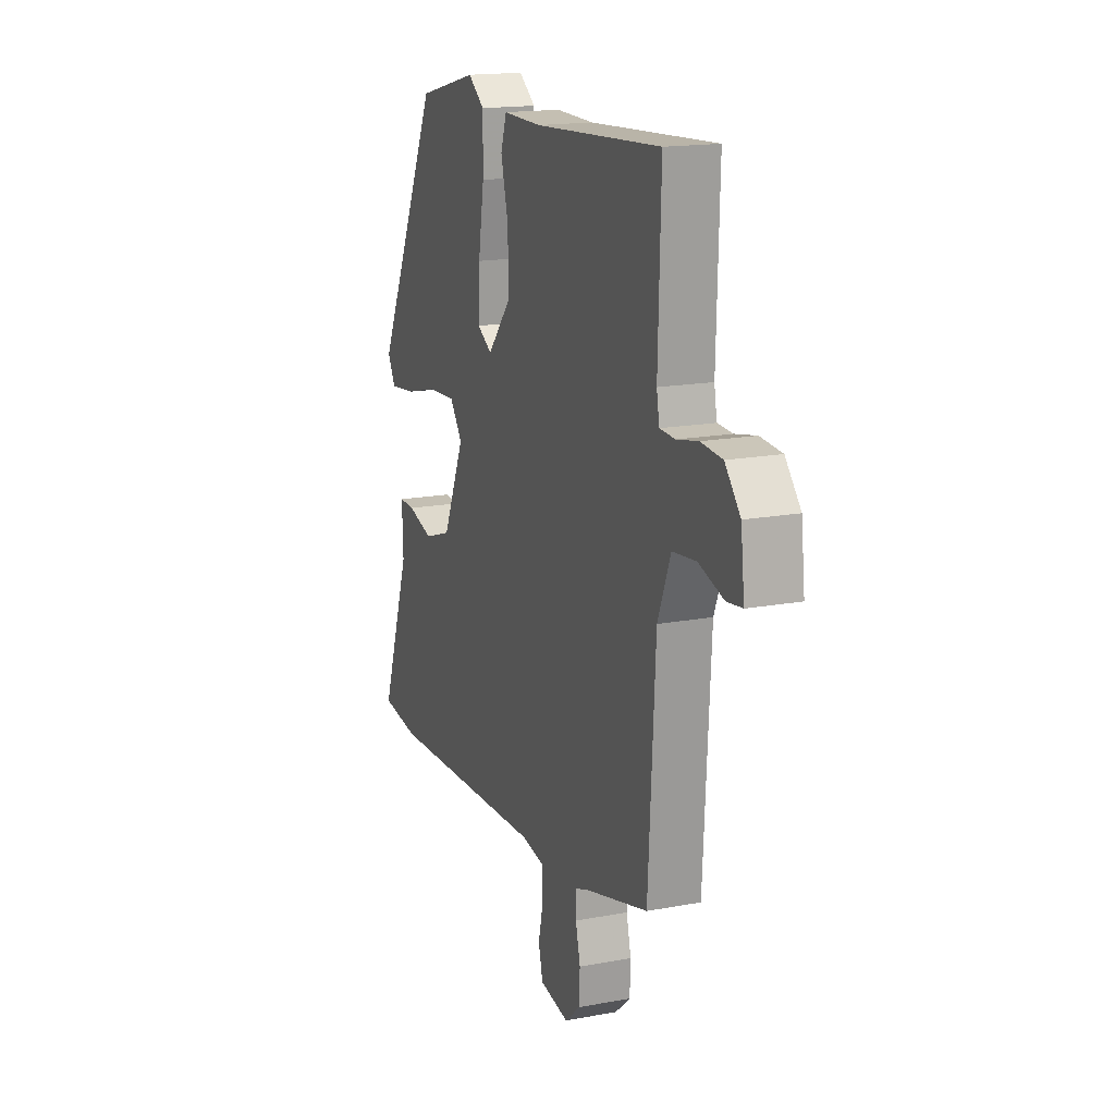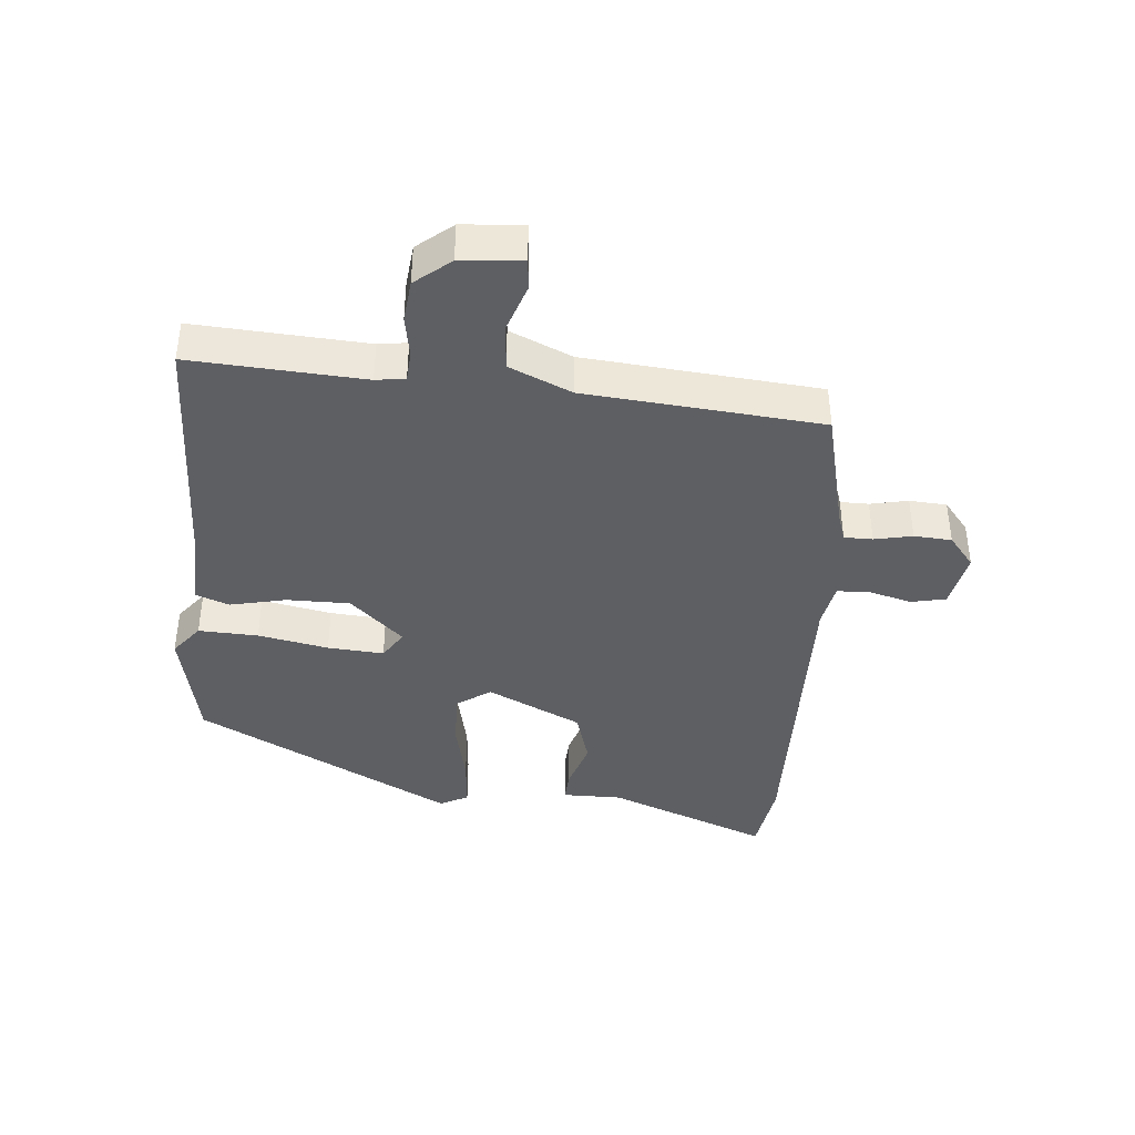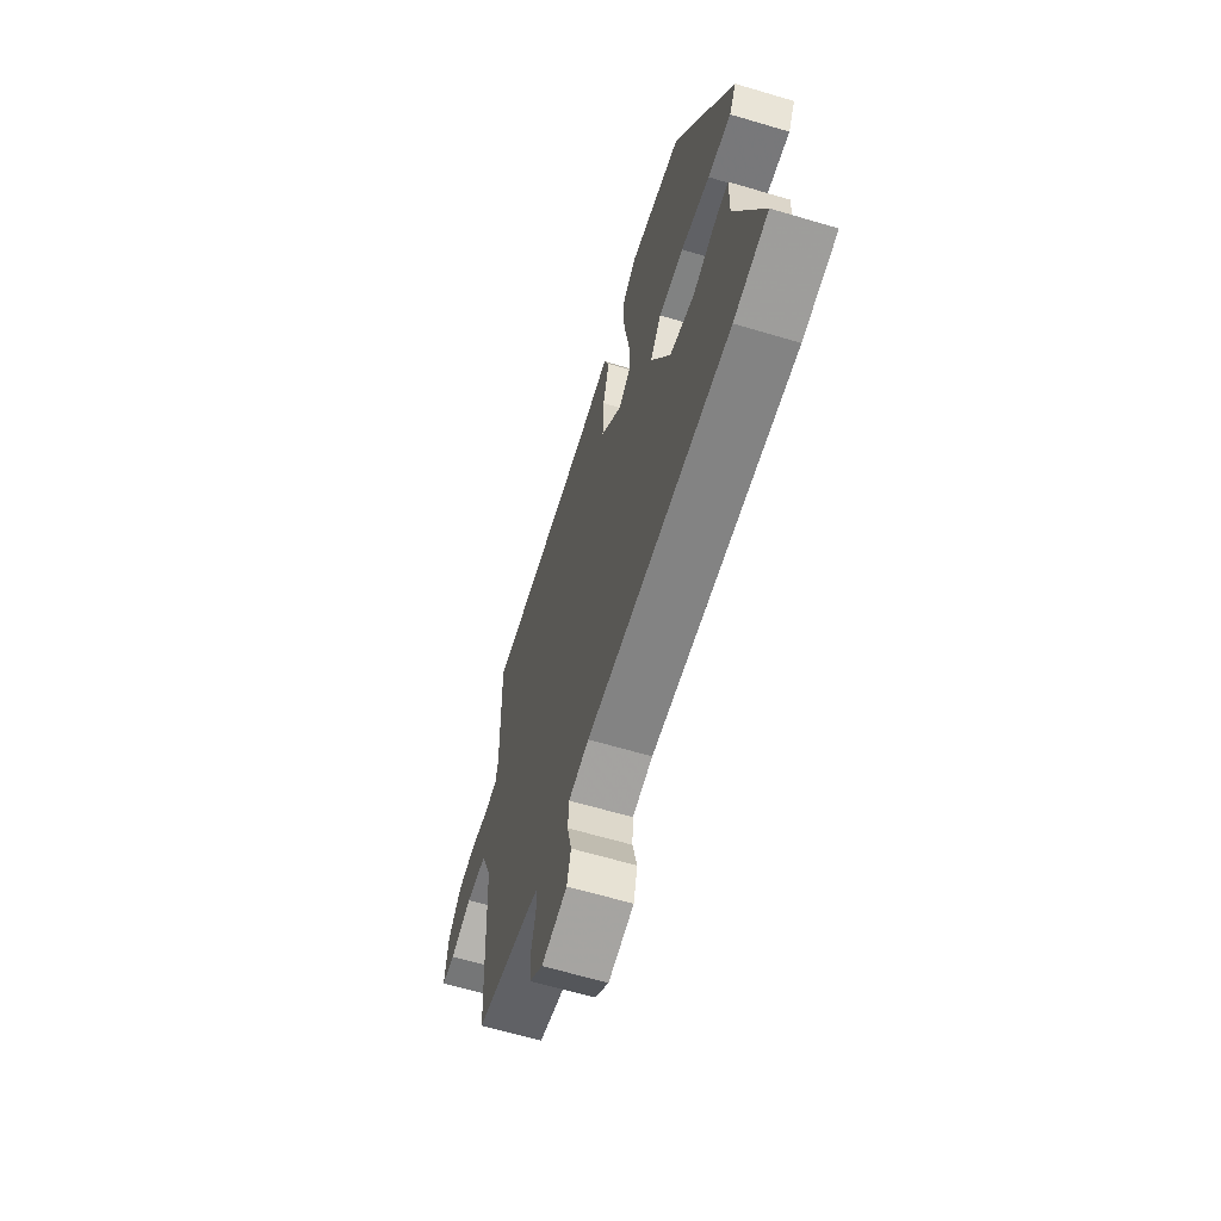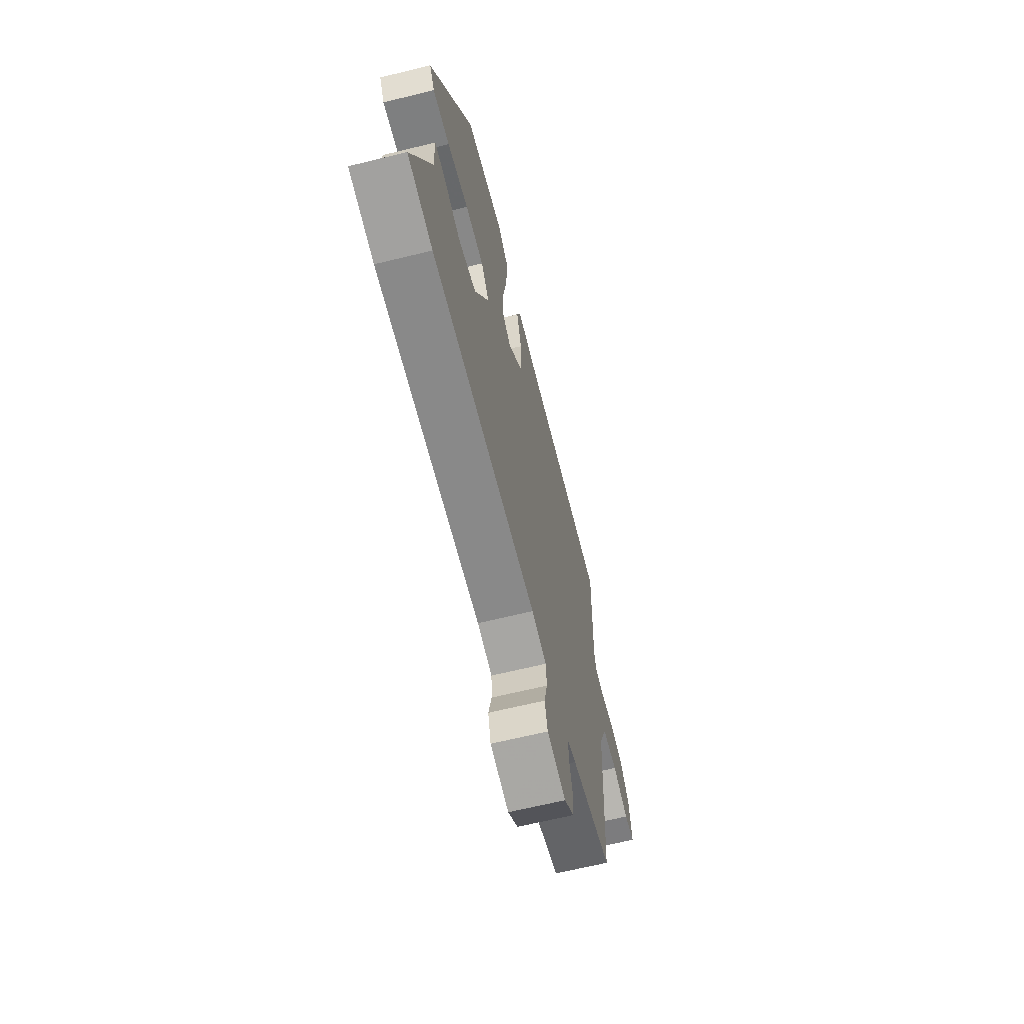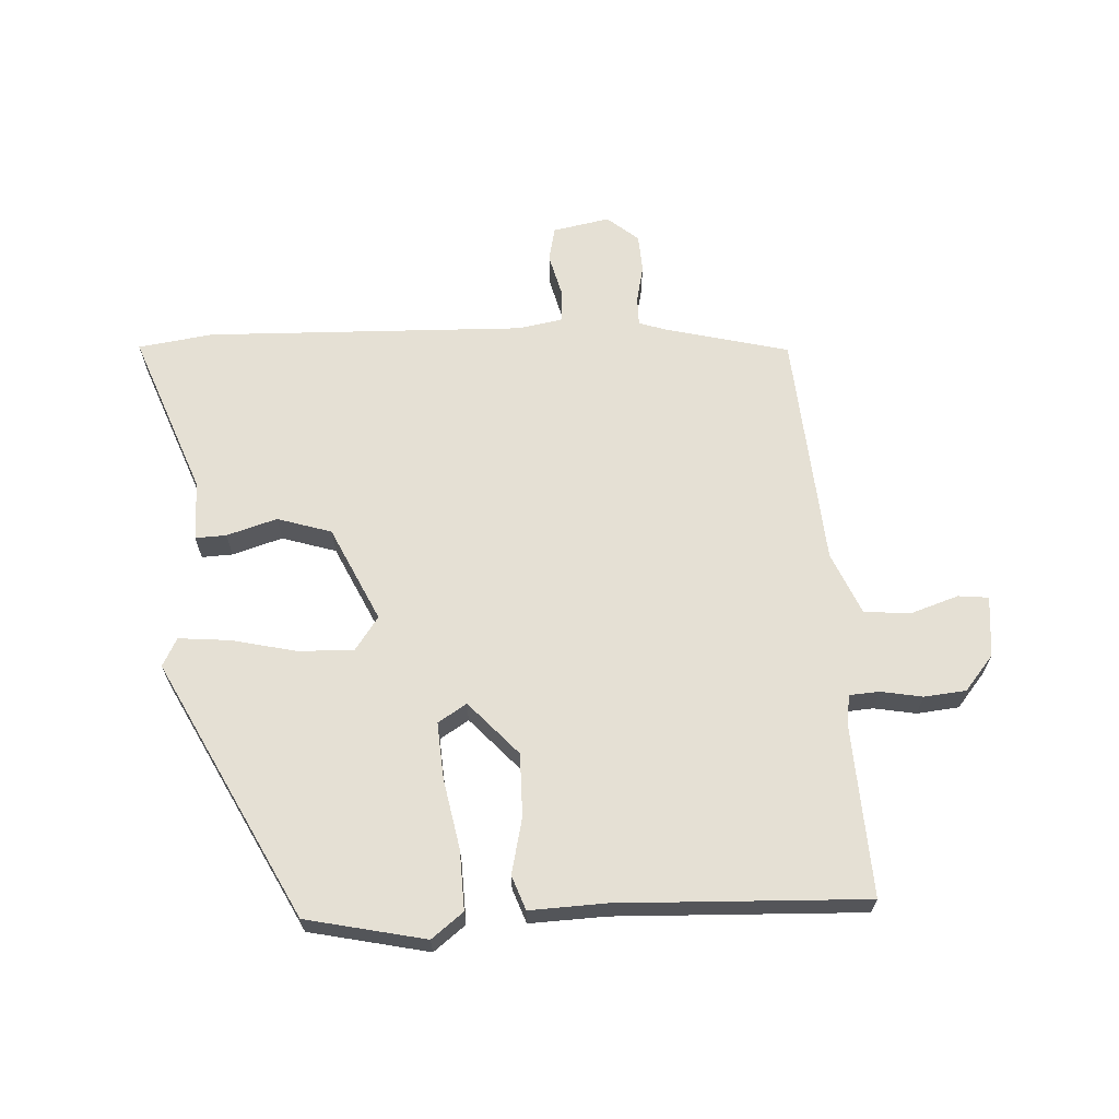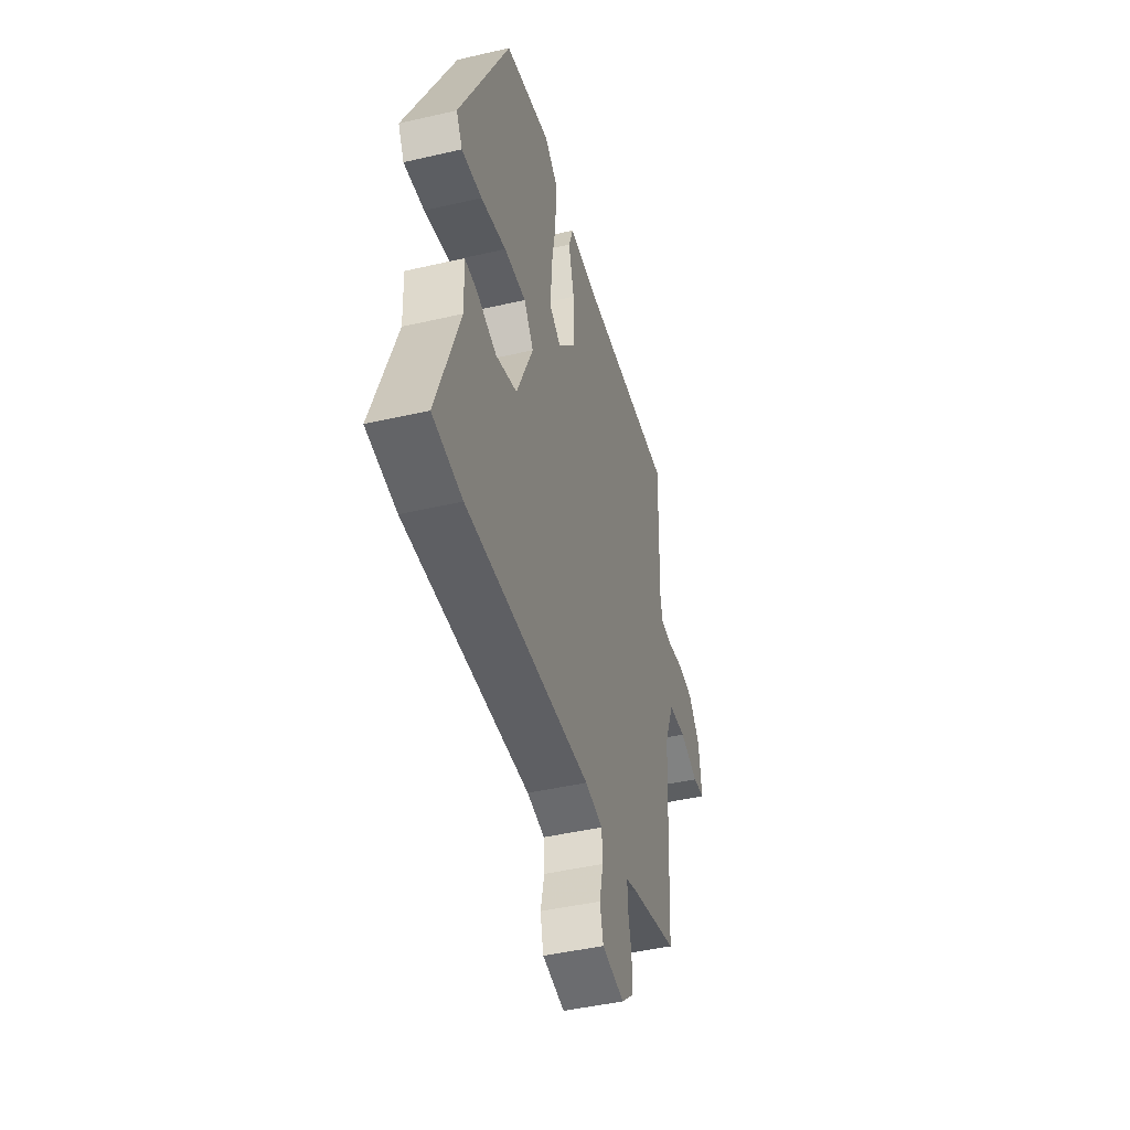
<metadata>
{"format":"obj","ext":"obj","renderer":"f3d","projection":"perspective","resolution":1024,"background":"white","views":[{"elev":16.7,"azim":69.2,"up":"+Z"},{"elev":-40.2,"azim":83.2,"up":"+Y"},{"elev":-63.9,"azim":-106.7,"up":"+Z"},{"elev":-65.8,"azim":-76.2,"up":"+Z"},{"elev":65.3,"azim":-4.3,"up":"+Y"},{"elev":-44.7,"azim":-74.9,"up":"+Z"}]}
</metadata>
<code>
v -0.337 0.07 0.463
v -0.154 0.07 0.507
v -0.104 0.07 0.47
v -0.105 0.07 0.378
v -0.123 0.07 0.269
v -0.127 0.07 0.182
v -0.082 0.07 0.155
v -0.009 0.07 0.239
v -0.012 0.07 0.336
v -0.034 0.07 0.422
v -0.016 0.07 0.475
v 0.101 0.07 0.473
v 0.484 0.07 0.496
v 0.476 0.07 0.229
v 0.484 0.07 0.184
v 0.53 0.07 0.182
v 0.594 0.07 0.195
v 0.659 0.07 0.19
v 0.705 0.07 0.137
v 0.716 0.07 0.043
v 0.669 0.07 0.037
v 0.594 0.07 0.06
v 0.523 0.07 0.052
v 0.484 0.07 -0.045
v 0.463 0.07 -0.409
v 0.272 0.07 -0.461
v 0.231 0.07 -0.476
v 0.232 0.07 -0.52
v 0.246 0.07 -0.578
v 0.244 0.07 -0.636
v 0.197 0.07 -0.677
v 0.109 0.07 -0.662
v 0.096 0.07 -0.609
v 0.111 0.07 -0.544
v 0.108 0.07 -0.492
v 0.038 0.07 -0.481
v -0.453 0.07 -0.506
v -0.569 0.07 -0.492
v -0.479 0.07 -0.239
v -0.482 0.07 -0.147
v -0.434 0.07 -0.148
v -0.356 0.07 -0.17
v -0.273 0.07 -0.142
v -0.207 0.07 0.006
v -0.245 0.07 0.057
v -0.331 0.07 0.052
v -0.43 0.07 0.027
v -0.509 0.07 0.018
v -0.533 0.07 0.061
v -0.337 0 0.463
v -0.154 0 0.507
v -0.104 0 0.47
v -0.105 0 0.378
v -0.123 0 0.269
v -0.127 0 0.182
v -0.082 0 0.155
v -0.009 0 0.239
v -0.012 0 0.336
v -0.034 0 0.422
v -0.016 0 0.475
v 0.101 0 0.473
v 0.484 0 0.496
v 0.476 0 0.229
v 0.484 0 0.184
v 0.53 0 0.182
v 0.594 0 0.195
v 0.659 0 0.19
v 0.705 0 0.137
v 0.716 0 0.043
v 0.669 0 0.037
v 0.594 0 0.06
v 0.523 0 0.052
v 0.484 0 -0.045
v 0.463 0 -0.409
v 0.272 0 -0.461
v 0.231 0 -0.476
v 0.232 0 -0.52
v 0.246 0 -0.578
v 0.244 0 -0.636
v 0.197 0 -0.677
v 0.109 0 -0.662
v 0.096 0 -0.609
v 0.111 0 -0.544
v 0.108 0 -0.492
v 0.038 0 -0.481
v -0.453 0 -0.506
v -0.569 0 -0.492
v -0.479 0 -0.239
v -0.482 0 -0.147
v -0.434 0 -0.148
v -0.356 0 -0.17
v -0.273 0 -0.142
v -0.207 0 0.006
v -0.245 0 0.057
v -0.331 0 0.052
v -0.43 0 0.027
v -0.509 0 0.018
v -0.533 0 0.061
f 3 4 5
f 2 3 5
f 1 2 5
f 49 1 5
f 48 49 5
f 47 48 5
f 46 47 5
f 45 46 5 6
f 44 45 6 7
f 43 44 7 8
f 39 40 41 42
f 39 42 43
f 38 39 43
f 37 38 43
f 36 37 43
f 35 36 43 8
f 32 33 34
f 31 32 34
f 30 31 34
f 29 30 34
f 28 29 34
f 27 28 34 35
f 35 8 9
f 27 35 9
f 26 27 9
f 10 11 12
f 9 10 12
f 26 9 12
f 25 26 12
f 24 25 12
f 20 21 22
f 19 20 22
f 18 19 22
f 17 18 22
f 16 17 22
f 15 16 22 23
f 12 13 14
f 12 14 15
f 12 15 23 24
f 54 53 52
f 54 52 51
f 54 51 50
f 54 50 98
f 54 98 97
f 54 97 96
f 54 96 95
f 55 54 95 94
f 56 55 94 93
f 57 56 93 92
f 91 90 89 88
f 92 91 88
f 92 88 87
f 92 87 86
f 92 86 85
f 57 92 85 84
f 83 82 81
f 83 81 80
f 83 80 79
f 83 79 78
f 83 78 77
f 84 83 77 76
f 58 57 84
f 58 84 76
f 58 76 75
f 61 60 59
f 61 59 58
f 61 58 75
f 61 75 74
f 61 74 73
f 71 70 69
f 71 69 68
f 71 68 67
f 71 67 66
f 71 66 65
f 72 71 65 64
f 63 62 61
f 64 63 61
f 73 72 64 61
f 1 50 51 2
f 2 51 52 3
f 3 52 53 4
f 4 53 54 5
f 5 54 55 6
f 6 55 56 7
f 7 56 57 8
f 8 57 58 9
f 9 58 59 10
f 10 59 60 11
f 11 60 61 12
f 12 61 62 13
f 13 62 63 14
f 14 63 64 15
f 15 64 65 16
f 16 65 66 17
f 17 66 67 18
f 18 67 68 19
f 19 68 69 20
f 20 69 70 21
f 21 70 71 22
f 22 71 72 23
f 23 72 73 24
f 24 73 74 25
f 25 74 75 26
f 26 75 76 27
f 27 76 77 28
f 28 77 78 29
f 29 78 79 30
f 30 79 80 31
f 31 80 81 32
f 32 81 82 33
f 33 82 83 34
f 34 83 84 35
f 35 84 85 36
f 36 85 86 37
f 37 86 87 38
f 38 87 88 39
f 39 88 89 40
f 40 89 90 41
f 41 90 91 42
f 42 91 92 43
f 43 92 93 44
f 44 93 94 45
f 45 94 95 46
f 46 95 96 47
f 47 96 97 48
f 48 97 98 49
f 49 98 50 1

</code>
